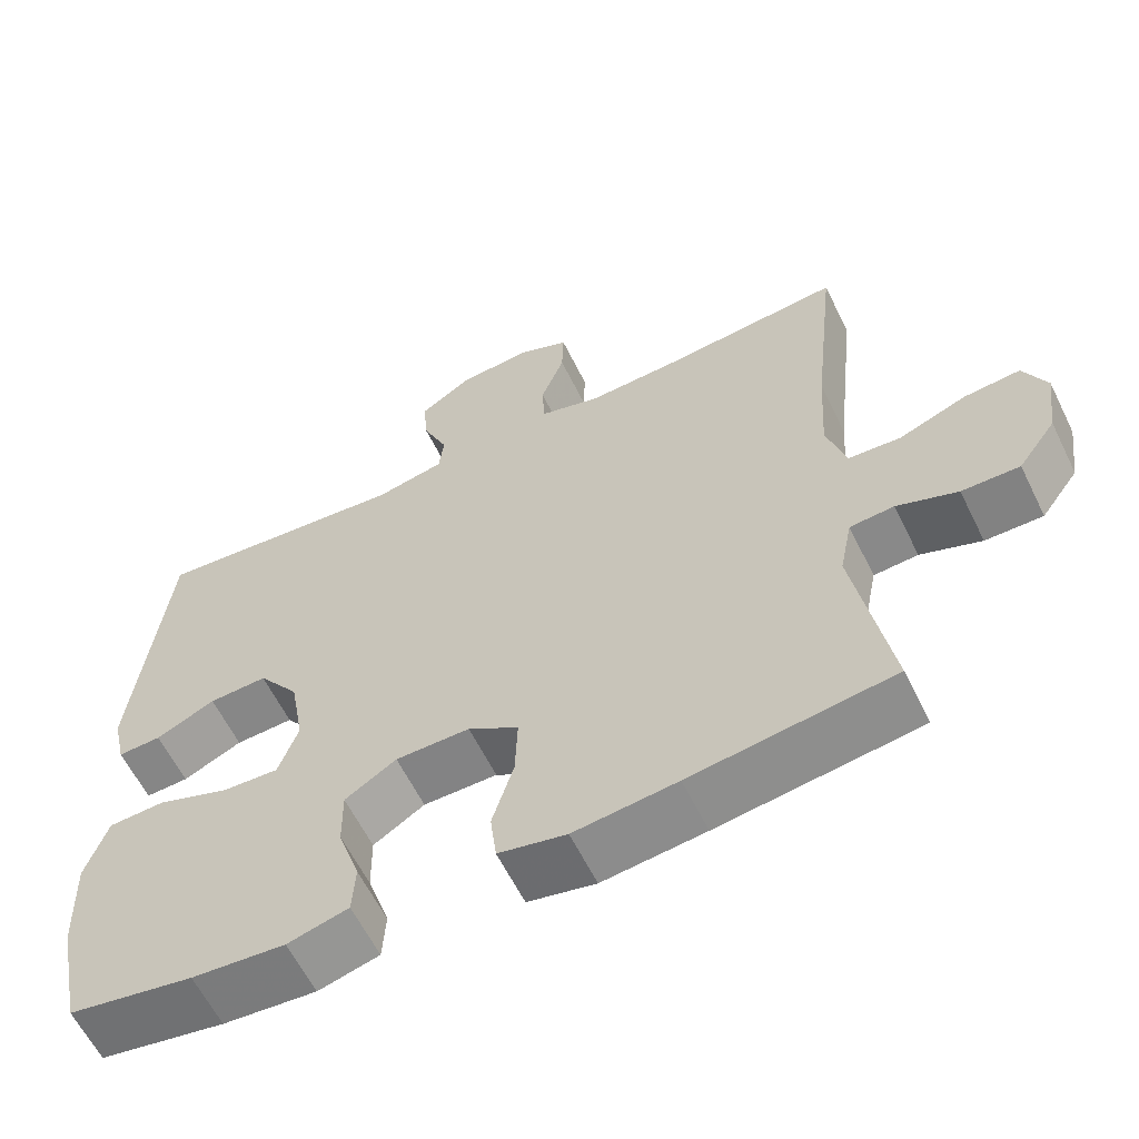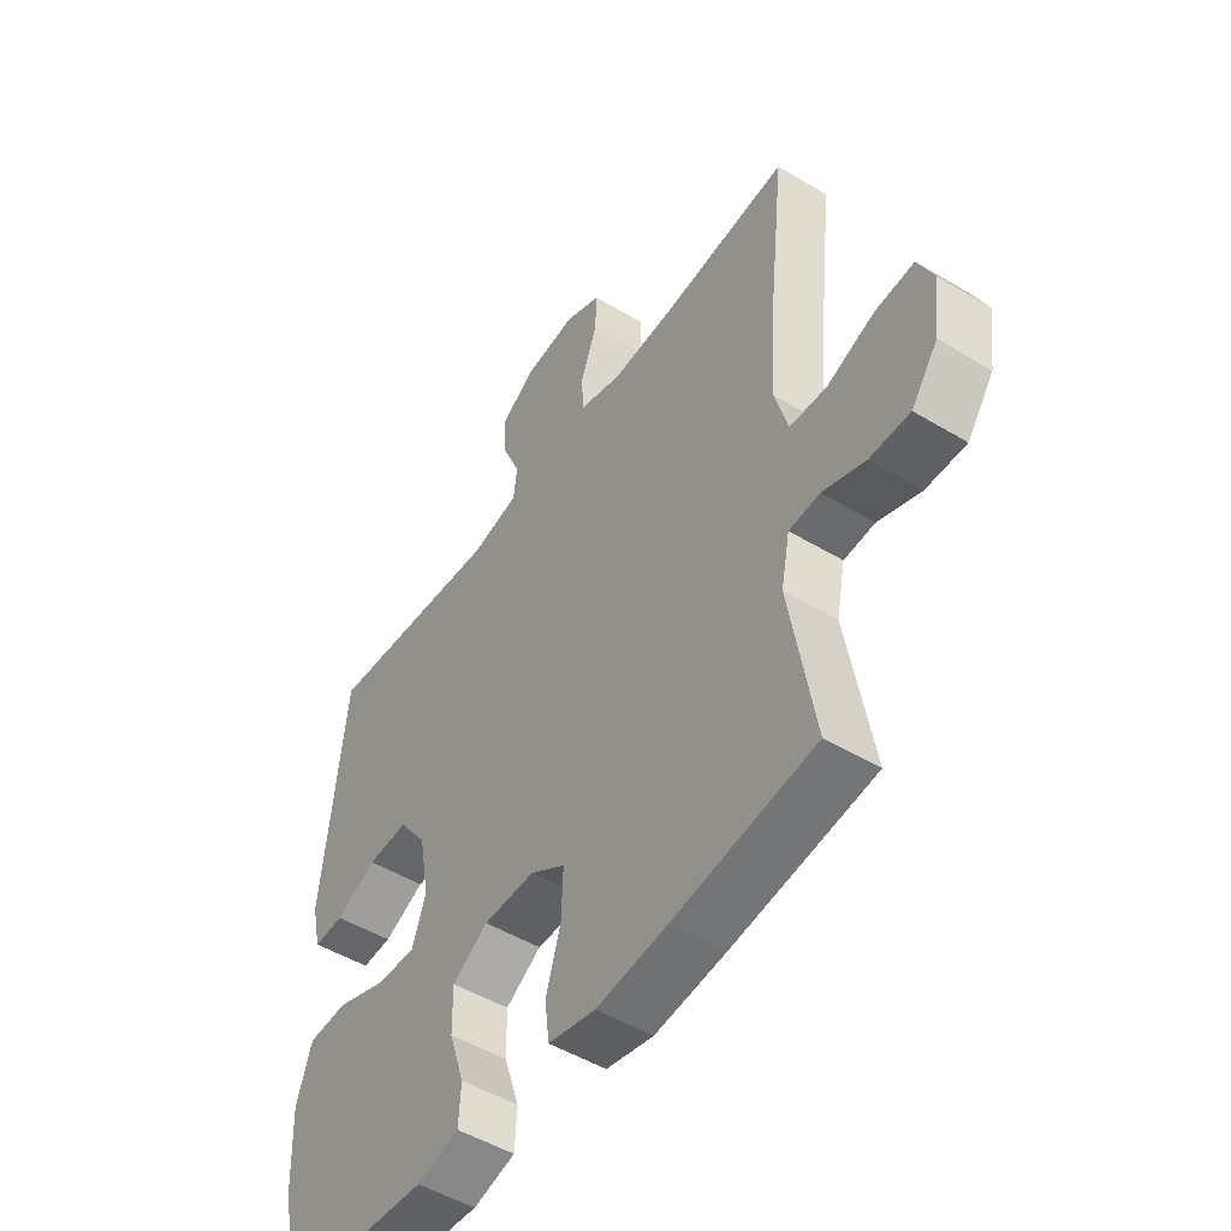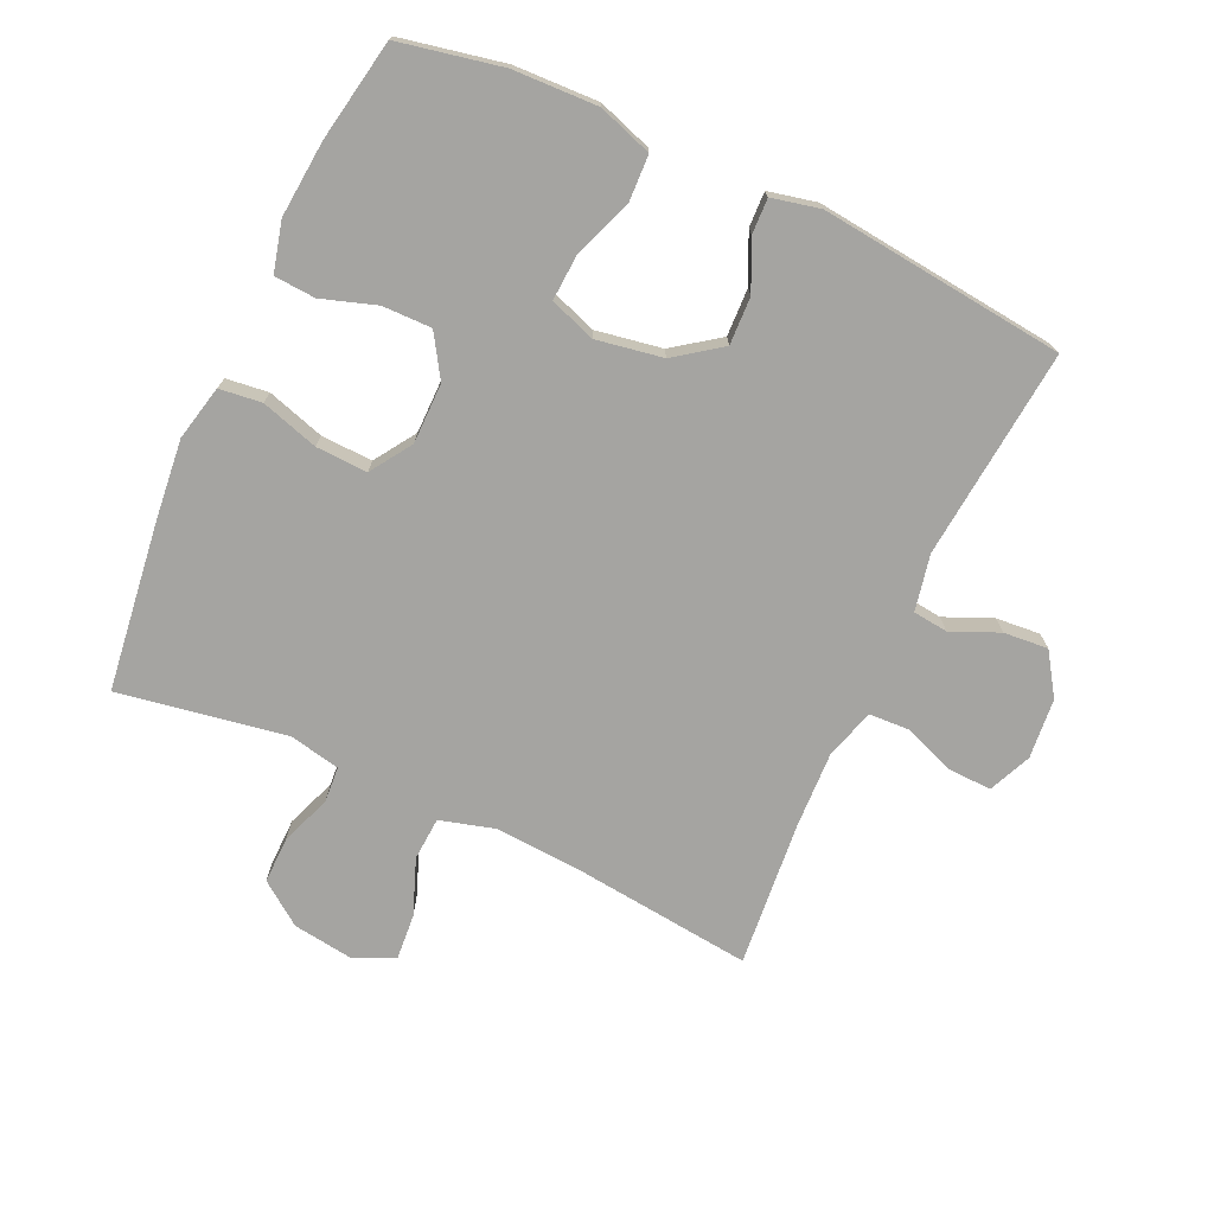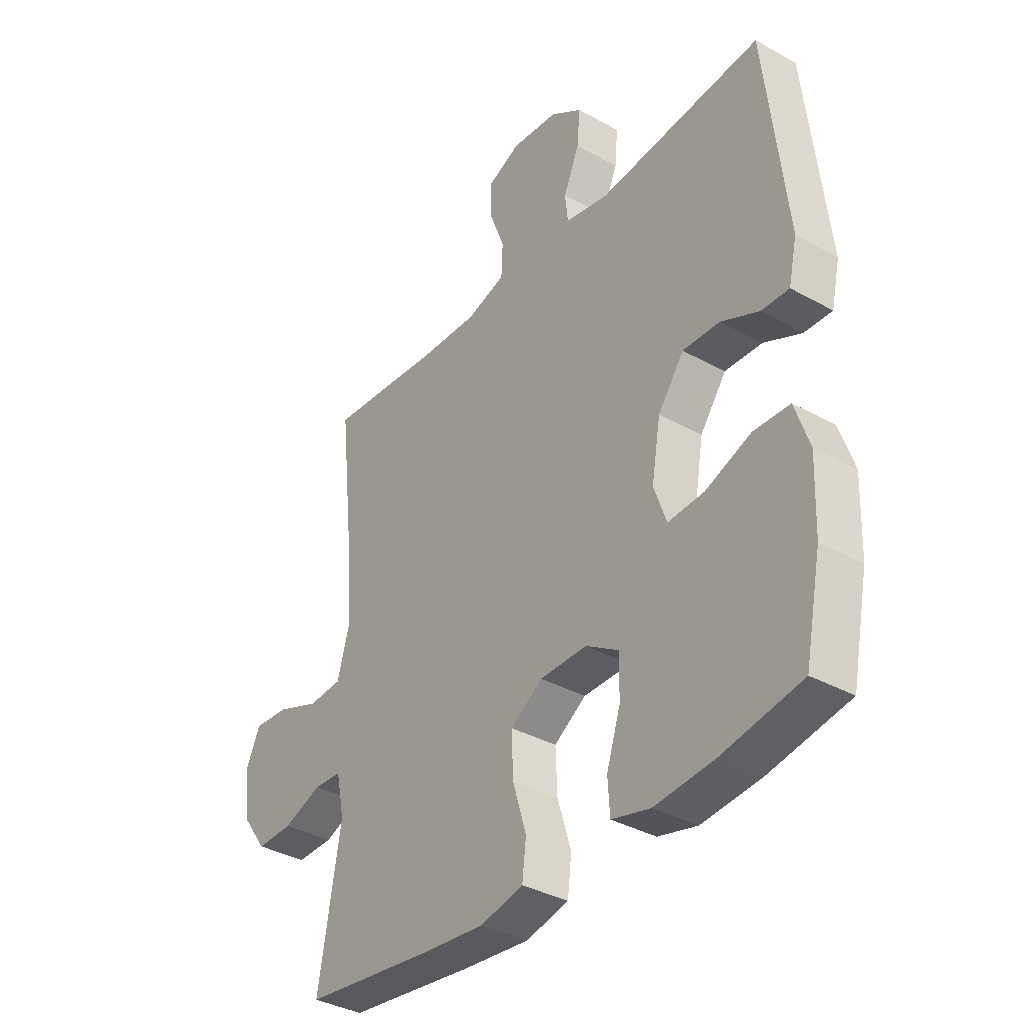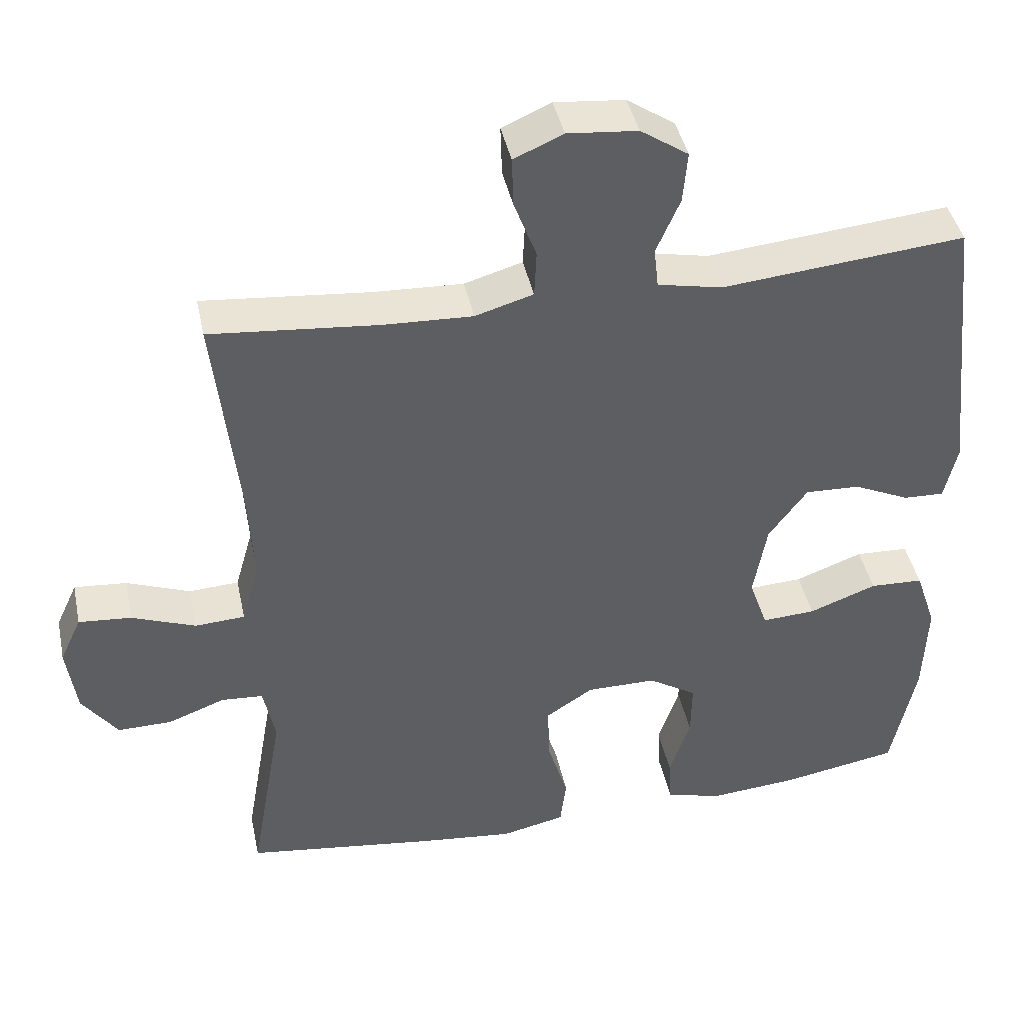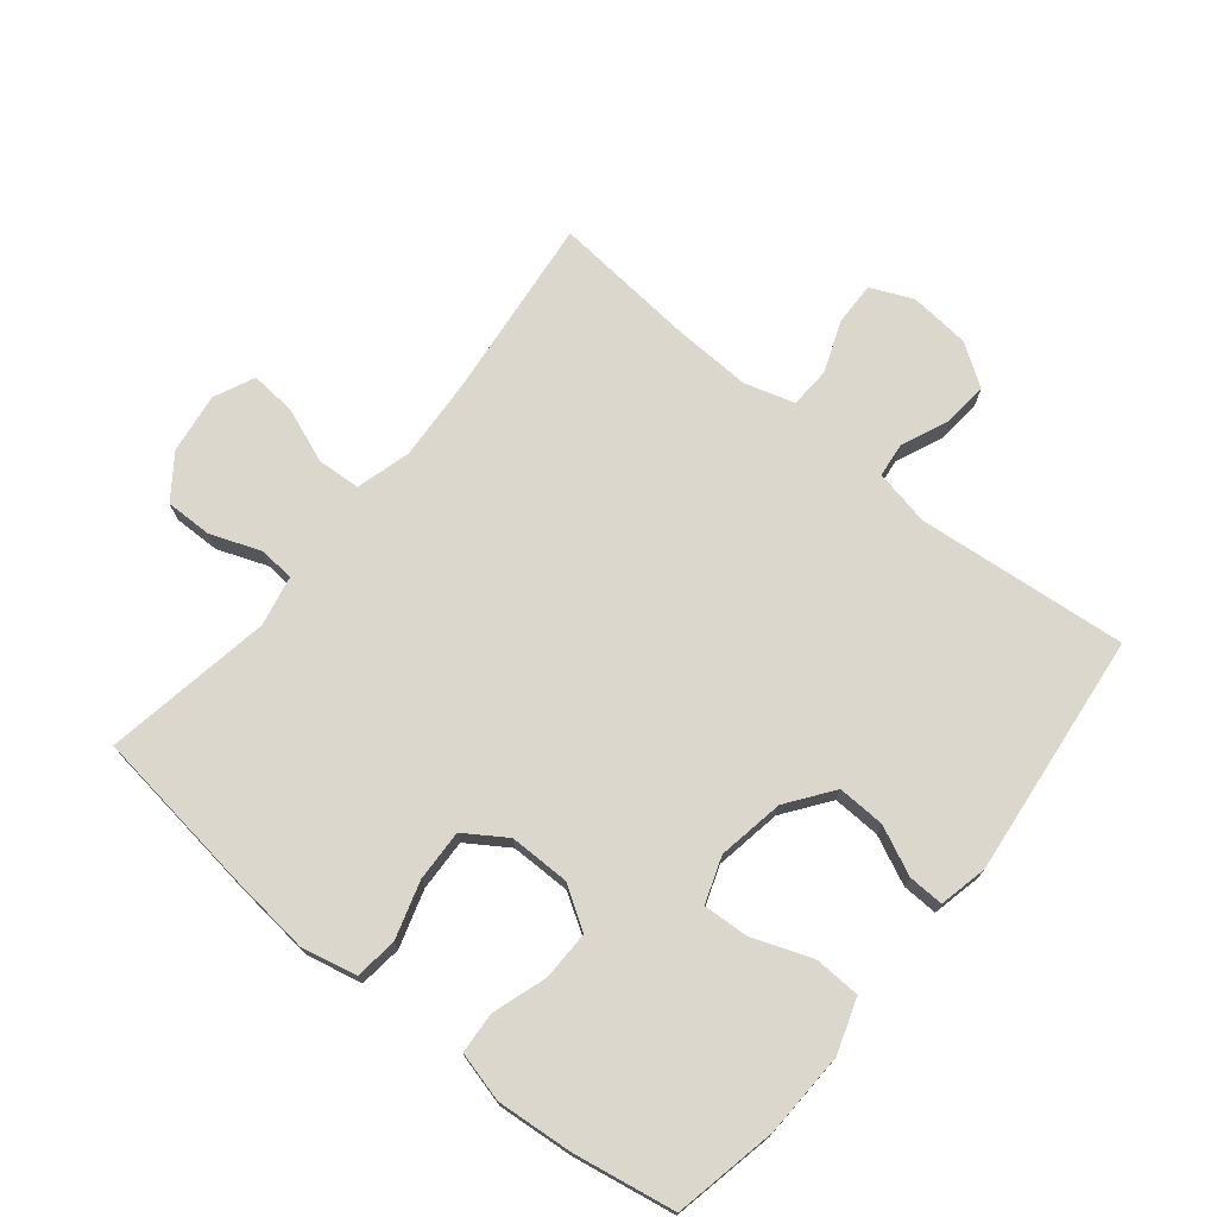
<metadata>
{"format":"obj","ext":"obj","renderer":"f3d","projection":"perspective","resolution":1024,"background":"white","views":[{"elev":-61.1,"azim":26.2,"up":"+Z"},{"elev":-49.7,"azim":56.4,"up":"+Z"},{"elev":-73.3,"azim":-114.8,"up":"+Y"},{"elev":-36.4,"azim":-126.0,"up":"+Z"},{"elev":42.3,"azim":168.2,"up":"+Z"},{"elev":73.2,"azim":-141.0,"up":"+Y"}]}
</metadata>
<code>
v 0.5 0.07 0.5
v 0.469 0.07 0.217
v 0.461 0.07 0.086
v 0.485 0.07 0.001
v 0.552 0.07 -0.003
v 0.638 0.07 0.03
v 0.709 0.07 0.036
v 0.738 0.07 -0.027
v 0.725 0.07 -0.121
v 0.677 0.07 -0.187
v 0.604 0.07 -0.186
v 0.527 0.07 -0.157
v 0.471 0.07 -0.161
v 0.455 0.07 -0.24
v 0.5 0.07 -0.5
v 0.245 0.07 -0.534
v 0.115 0.07 -0.548
v 0.029 0.07 -0.529
v 0.021 0.07 -0.463
v 0.048 0.07 -0.374
v 0.051 0.07 -0.294
v -0.013 0.07 -0.252
v -0.107 0.07 -0.252
v -0.172 0.07 -0.293
v -0.171 0.07 -0.369
v -0.143 0.07 -0.454
v -0.147 0.07 -0.518
v -0.224 0.07 -0.538
v -0.342 0.07 -0.528
v -0.5 0.07 -0.5
v -0.533 0.07 -0.34
v -0.538 0.07 -0.209
v -0.51 0.07 -0.125
v -0.438 0.07 -0.122
v -0.347 0.07 -0.156
v -0.275 0.07 -0.16
v -0.25 0.07 -0.089
v -0.268 0.07 0.014
v -0.32 0.07 0.085
v -0.394 0.07 0.082
v -0.469 0.07 0.047
v -0.524 0.07 0.045
v -0.541 0.07 0.12
v -0.5 0.07 0.5
v -0.173 0.07 0.469
v -0.086 0.07 0.487
v -0.08 0.07 0.541
v -0.112 0.07 0.615
v -0.118 0.07 0.684
v -0.054 0.07 0.727
v 0.04 0.07 0.736
v 0.106 0.07 0.707
v 0.104 0.07 0.64
v 0.074 0.07 0.56
v 0.077 0.07 0.497
v 0.155 0.07 0.474
v 0.274 0.07 0.479
v 0.5 0 0.5
v 0.469 0 0.217
v 0.461 0 0.086
v 0.485 0 0.001
v 0.552 0 -0.003
v 0.638 0 0.03
v 0.709 0 0.036
v 0.738 0 -0.027
v 0.725 0 -0.121
v 0.677 0 -0.187
v 0.604 0 -0.186
v 0.527 0 -0.157
v 0.471 0 -0.161
v 0.455 0 -0.24
v 0.5 0 -0.5
v 0.245 0 -0.534
v 0.115 0 -0.548
v 0.029 0 -0.529
v 0.021 0 -0.463
v 0.048 0 -0.374
v 0.051 0 -0.294
v -0.013 0 -0.252
v -0.107 0 -0.252
v -0.172 0 -0.293
v -0.171 0 -0.369
v -0.143 0 -0.454
v -0.147 0 -0.518
v -0.224 0 -0.538
v -0.342 0 -0.528
v -0.5 0 -0.5
v -0.533 0 -0.34
v -0.538 0 -0.209
v -0.51 0 -0.125
v -0.438 0 -0.122
v -0.347 0 -0.156
v -0.275 0 -0.16
v -0.25 0 -0.089
v -0.268 0 0.014
v -0.32 0 0.085
v -0.394 0 0.082
v -0.469 0 0.047
v -0.524 0 0.045
v -0.541 0 0.12
v -0.5 0 0.5
v -0.173 0 0.469
v -0.086 0 0.487
v -0.08 0 0.541
v -0.112 0 0.615
v -0.118 0 0.684
v -0.054 0 0.727
v 0.04 0 0.736
v 0.106 0 0.707
v 0.104 0 0.64
v 0.074 0 0.56
v 0.077 0 0.497
v 0.155 0 0.474
v 0.274 0 0.479
f 51 52 53 54
f 51 54 55
f 50 51 55
f 47 48 49 50
f 46 47 50 55
f 45 46 55 56
f 43 44 45
f 40 41 42 43
f 39 40 43 45
f 38 39 45 56
f 32 33 34 35
f 32 35 36
f 31 32 36
f 30 31 36
f 29 30 36
f 28 29 36 37
f 25 26 27 28
f 24 25 28 37
f 17 18 19 20
f 17 20 21
f 14 15 16 17
f 13 14 17 21
f 9 10 11 12
f 9 12 13
f 8 9 13
f 5 6 7 8
f 4 5 8 13
f 3 4 13 21
f 57 1 2
f 23 24 37 38
f 22 23 38 56
f 21 22 56 57
f 2 3 21 57
f 111 110 109 108
f 112 111 108
f 112 108 107
f 107 106 105 104
f 112 107 104 103
f 113 112 103 102
f 102 101 100
f 100 99 98 97
f 102 100 97 96
f 113 102 96 95
f 92 91 90 89
f 93 92 89
f 93 89 88
f 93 88 87
f 93 87 86
f 94 93 86 85
f 85 84 83 82
f 94 85 82 81
f 77 76 75 74
f 78 77 74
f 74 73 72 71
f 78 74 71 70
f 69 68 67 66
f 70 69 66
f 70 66 65
f 65 64 63 62
f 70 65 62 61
f 78 70 61 60
f 59 58 114
f 95 94 81 80
f 113 95 80 79
f 114 113 79 78
f 114 78 60 59
f 1 58 59 2
f 2 59 60 3
f 3 60 61 4
f 4 61 62 5
f 5 62 63 6
f 6 63 64 7
f 7 64 65 8
f 8 65 66 9
f 9 66 67 10
f 10 67 68 11
f 11 68 69 12
f 12 69 70 13
f 13 70 71 14
f 14 71 72 15
f 15 72 73 16
f 16 73 74 17
f 17 74 75 18
f 18 75 76 19
f 19 76 77 20
f 20 77 78 21
f 21 78 79 22
f 22 79 80 23
f 23 80 81 24
f 24 81 82 25
f 25 82 83 26
f 26 83 84 27
f 27 84 85 28
f 28 85 86 29
f 29 86 87 30
f 30 87 88 31
f 31 88 89 32
f 32 89 90 33
f 33 90 91 34
f 34 91 92 35
f 35 92 93 36
f 36 93 94 37
f 37 94 95 38
f 38 95 96 39
f 39 96 97 40
f 40 97 98 41
f 41 98 99 42
f 42 99 100 43
f 43 100 101 44
f 44 101 102 45
f 45 102 103 46
f 46 103 104 47
f 47 104 105 48
f 48 105 106 49
f 49 106 107 50
f 50 107 108 51
f 51 108 109 52
f 52 109 110 53
f 53 110 111 54
f 54 111 112 55
f 55 112 113 56
f 56 113 114 57
f 57 114 58 1

</code>
